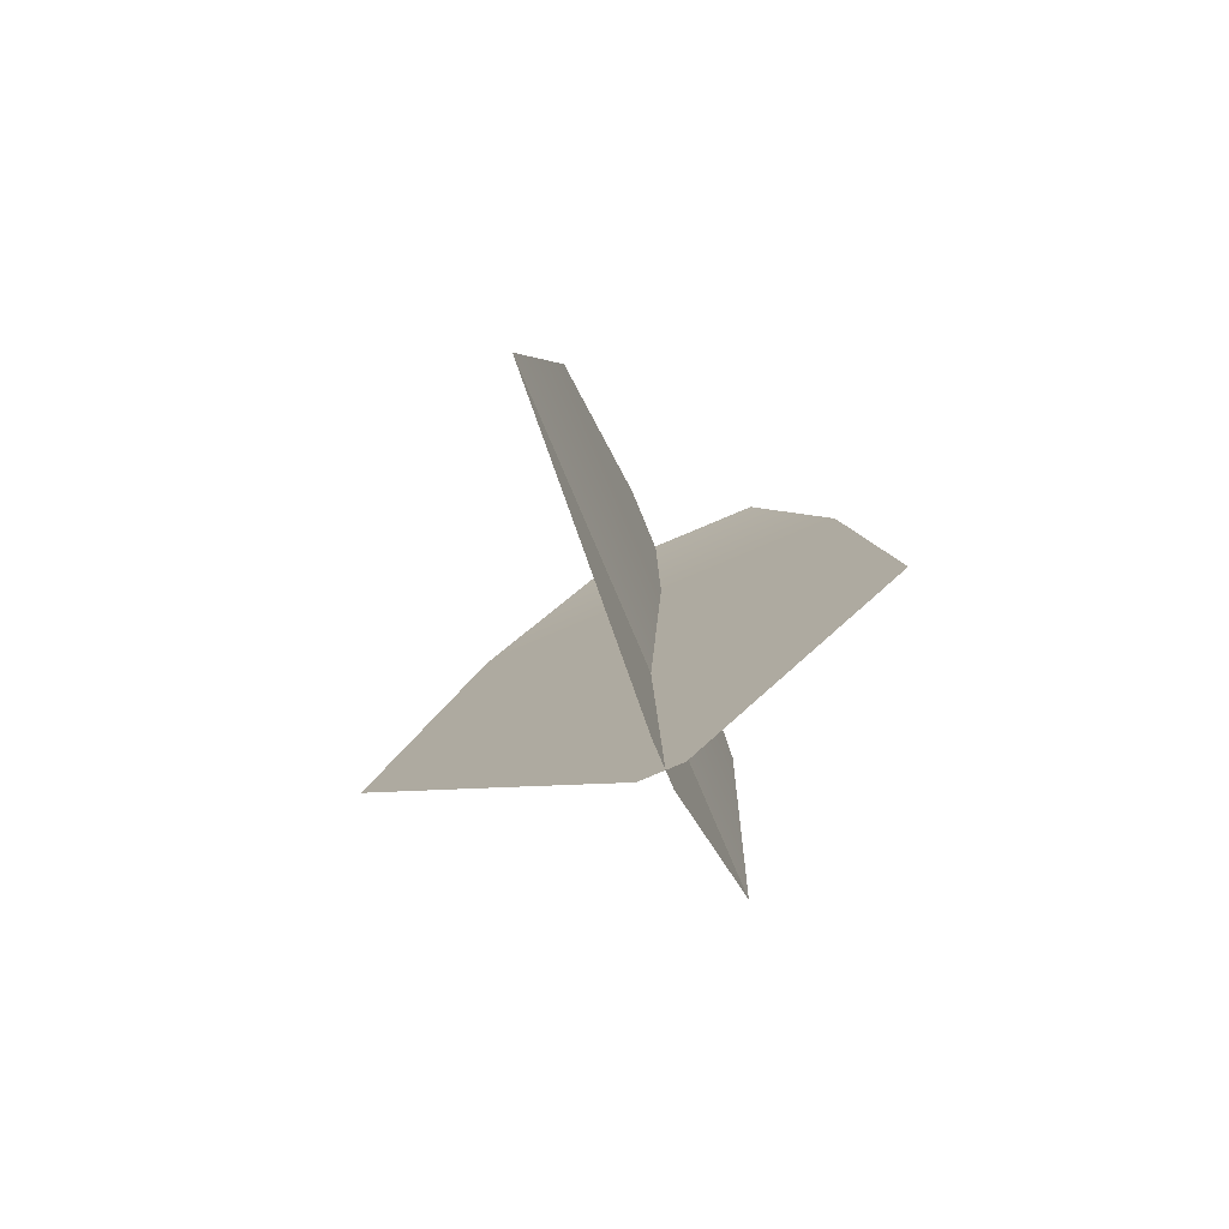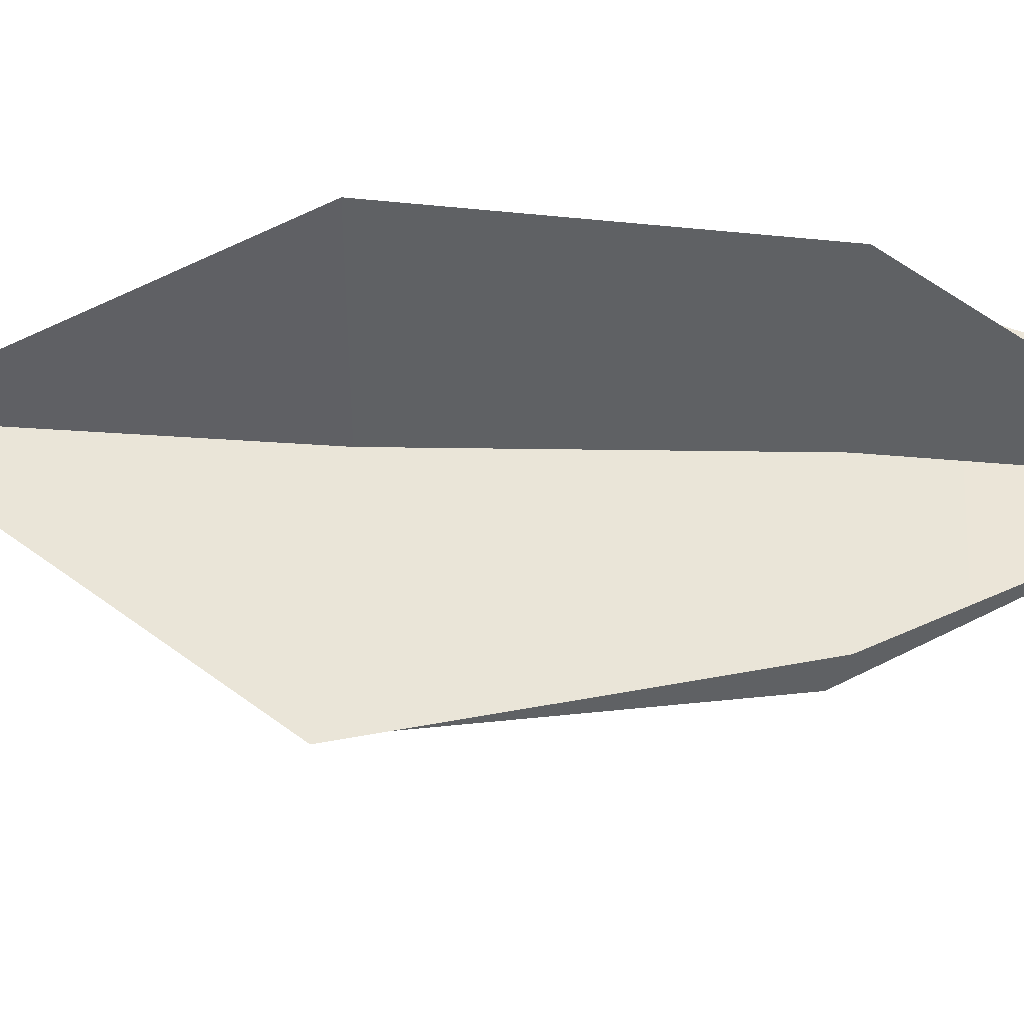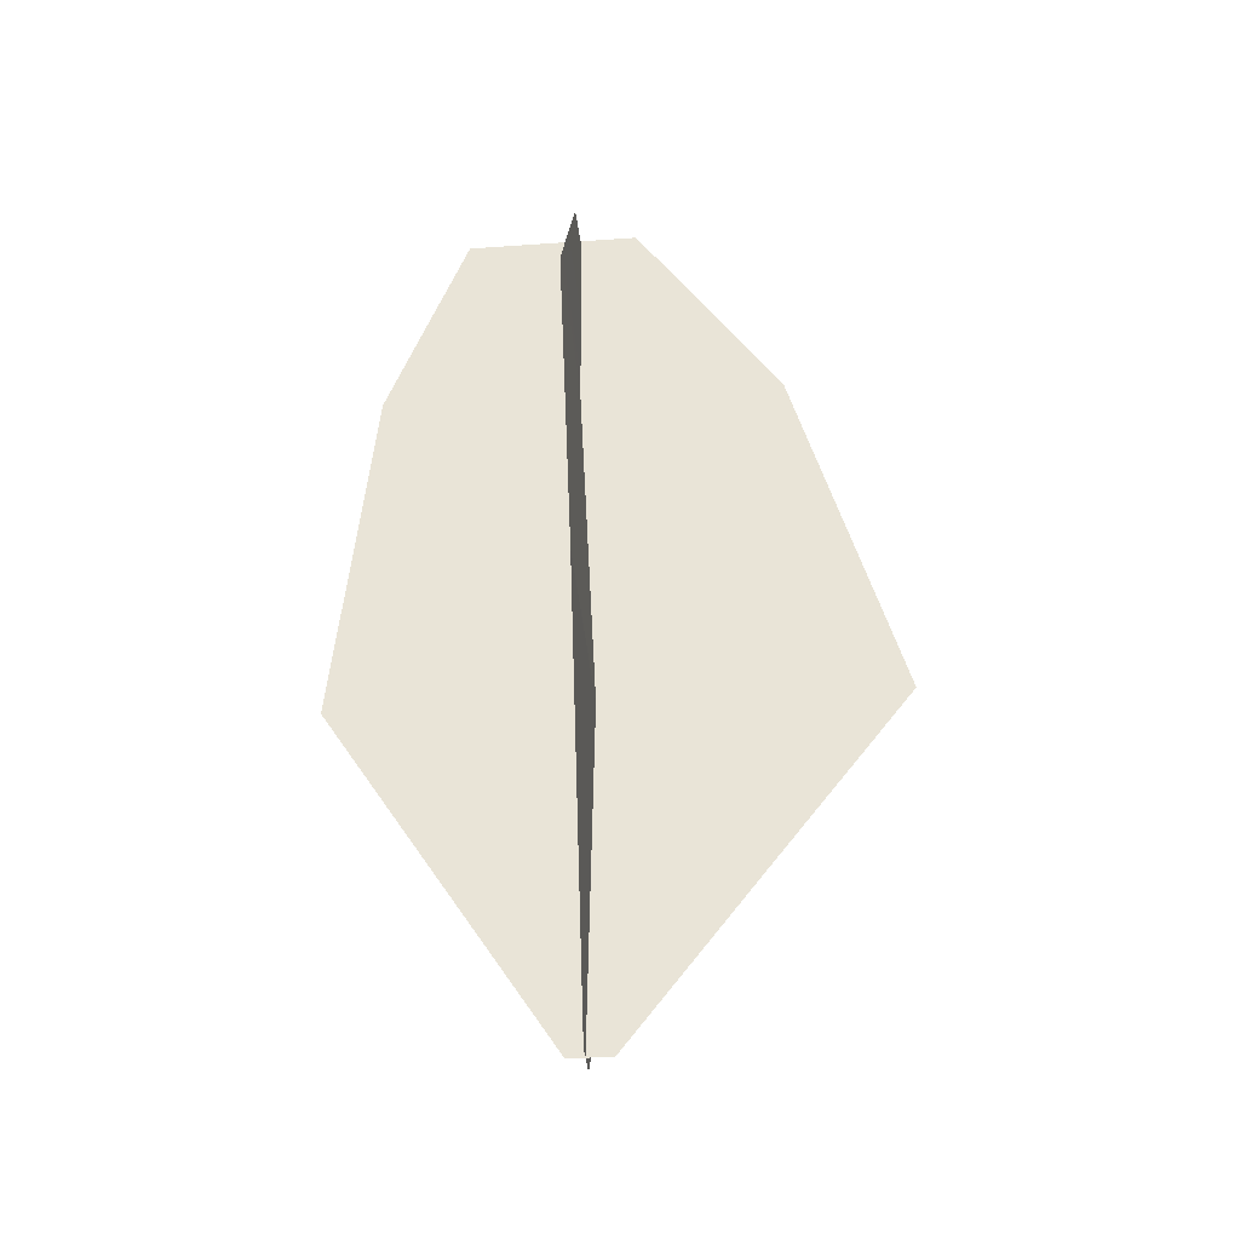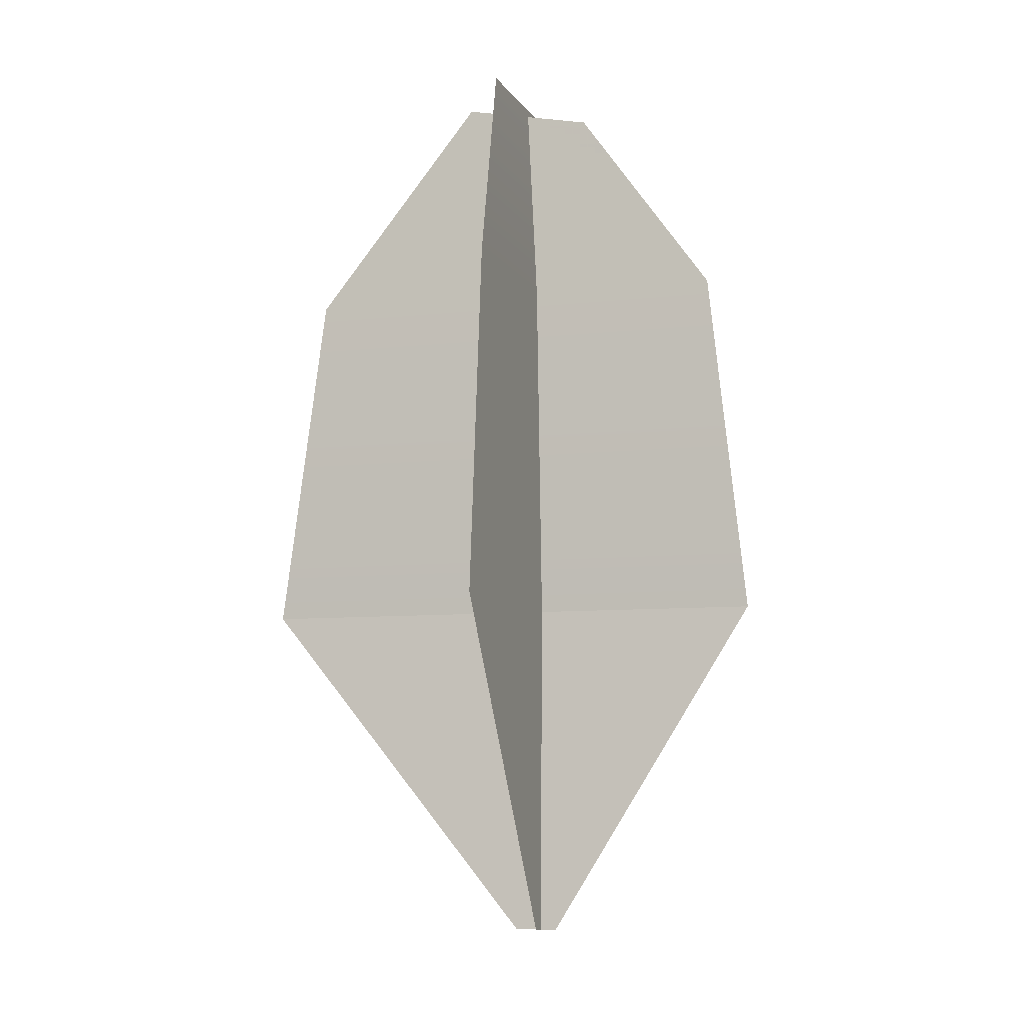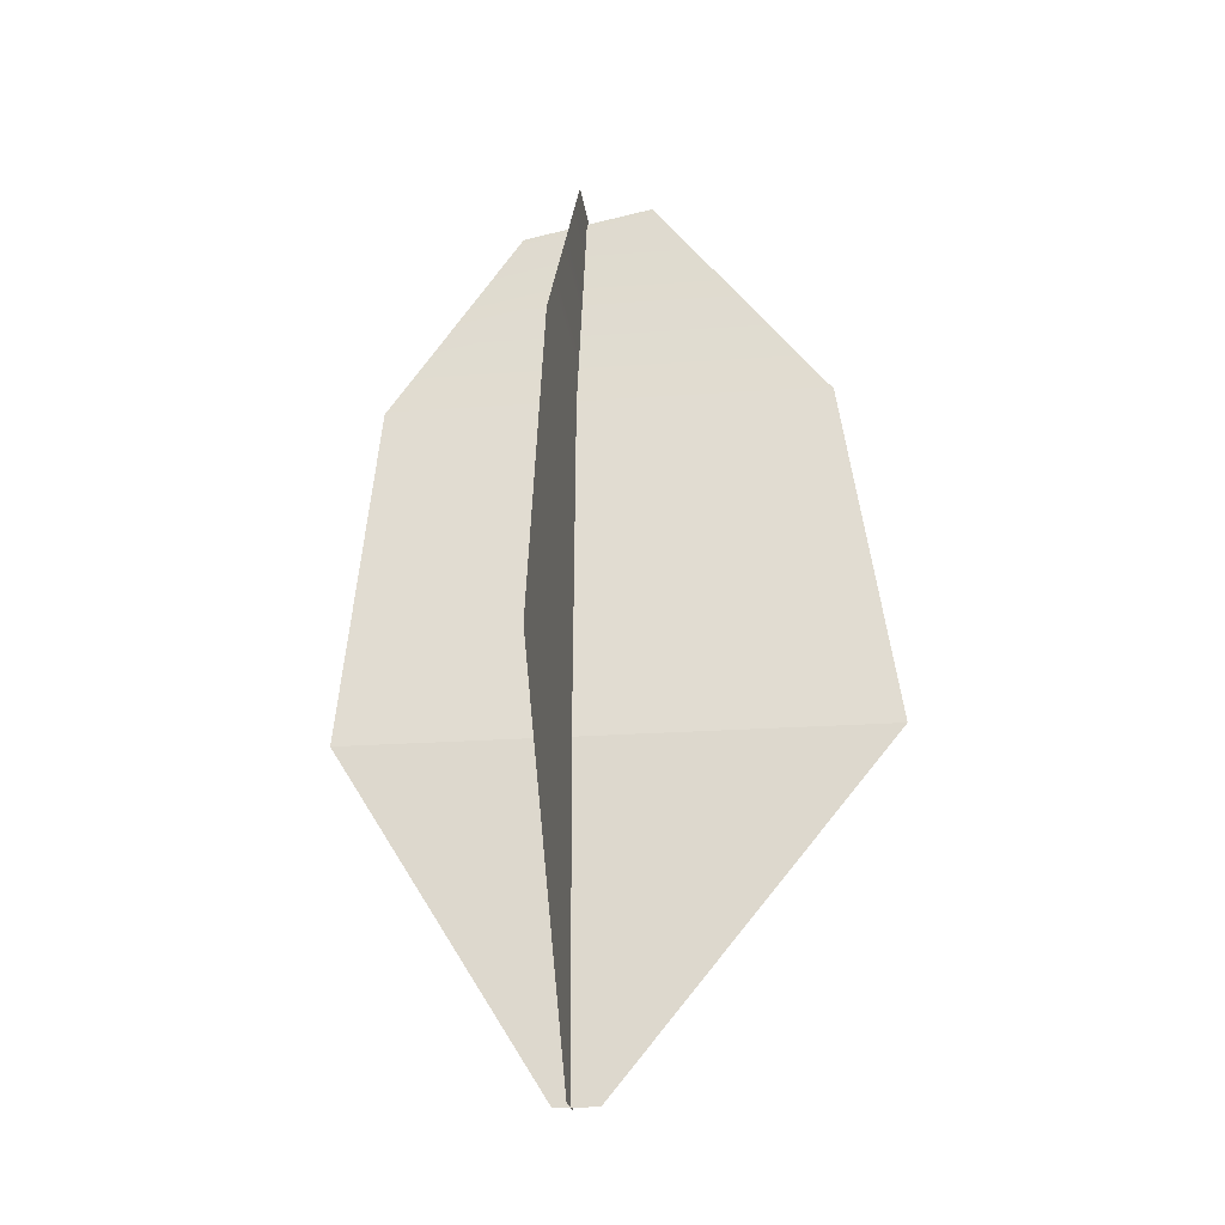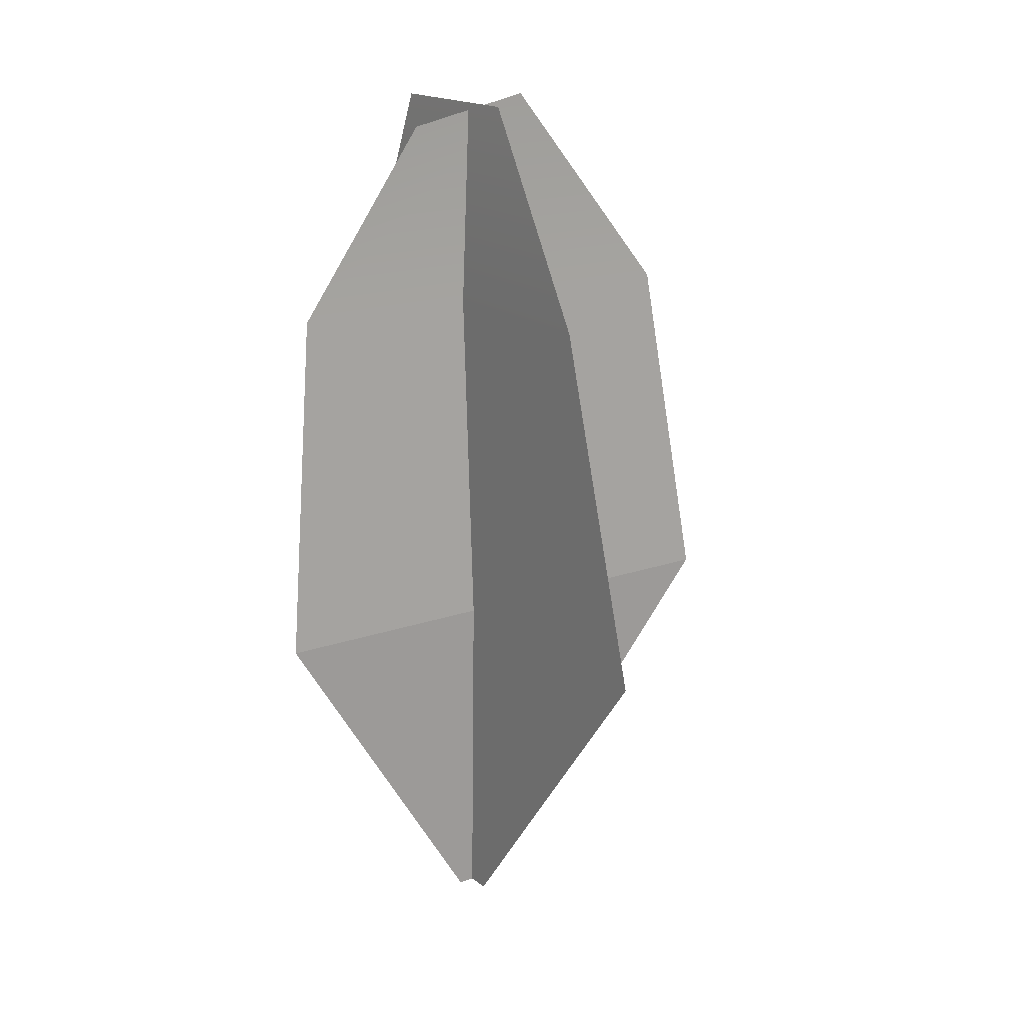
<metadata>
{"format":"obj","ext":"obj","renderer":"f3d","projection":"perspective","resolution":1024,"background":"white","views":[{"elev":-78.6,"azim":-157.0,"up":"+Y"},{"elev":44.7,"azim":93.7,"up":"+Z"},{"elev":-34.8,"azim":4.7,"up":"+Y"},{"elev":-7.8,"azim":-72.3,"up":"+Y"},{"elev":-22.2,"azim":97.2,"up":"+Y"},{"elev":18.0,"azim":55.5,"up":"+Y"}]}
</metadata>
<code>
g 01_Poplar_cross
v 0.2111 0.03142 0.009523
v -0.1354 0.03142 0.009523
v -2.043 2.954 0.009523
v 2.469 2.954 0.009522
v 1.583 5.981 0.009522
v -1.733 5.981 0.009523
v 0.3777 7.797 -0.07532
v -1.074 7.78 -0.07532
v -0.08523 5.981 1.659
v -0.0985 7.615 0.4848
v -0.0985 7.84 -0.6456
v -0.08523 5.981 -2.158
v 0.0607 2.954 1.961
v 0.0607 2.954 -2.636
v 0.004344 0.03142 0.1502
v 0.0607 2.954 1.961
v 0.0607 2.954 -2.636
v 0.004343 0.03142 -0.221
v 0.004352 0.03142 -0.2225
v 0.06071 2.954 -2.634
v 0.06071 2.954 1.966
v 0.004352 0.03142 0.1506
v 0.06071 2.954 1.966
v 0.06071 2.954 -2.634
v -0.08522 5.981 -2.154
v -0.08522 5.981 1.661
v -0.09849 7.84 -0.6454
v -0.09849 7.615 0.483
v 0.205 0.03142 0.00953
v 2.475 2.954 0.009529
v -2.045 2.954 0.009531
v -0.1392 0.03142 0.00953
v 1.593 5.981 0.00953
v -1.735 5.981 0.009531
v 0.3761 7.799 -0.07531
v -1.078 7.783 -0.07531
g 01_Poplar_cross_0
f 3 2 1
f 4 3 1
f 3 4 5
f 6 3 5
f 6 5 7
f 8 6 7
f 11 10 9
f 12 11 9
f 12 9 13
f 14 12 13
f 17 16 15
f 18 17 15
f 21 20 19
f 22 21 19
f 25 24 23
f 26 25 23
f 27 25 26
f 28 27 26
f 31 30 29
f 32 31 29
f 33 30 31
f 34 33 31
f 35 33 34
f 36 35 34

</code>
